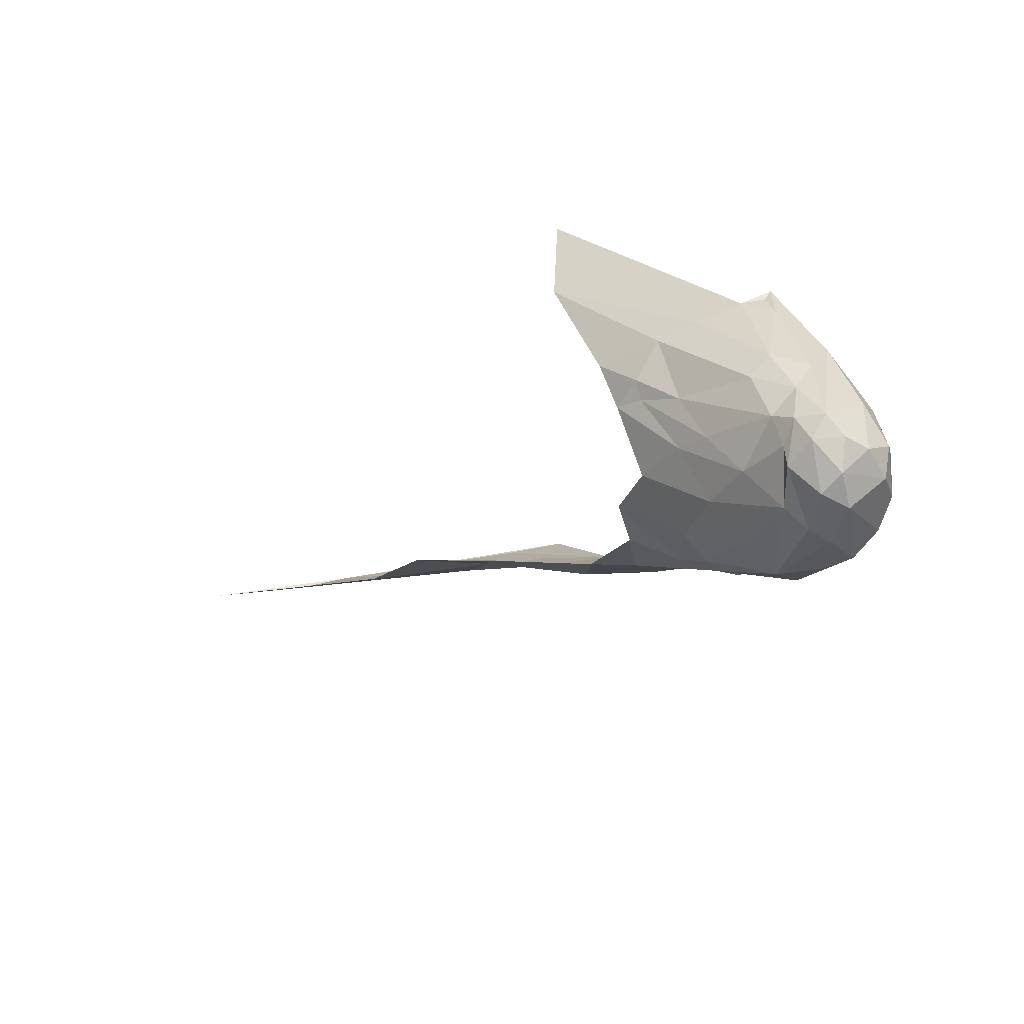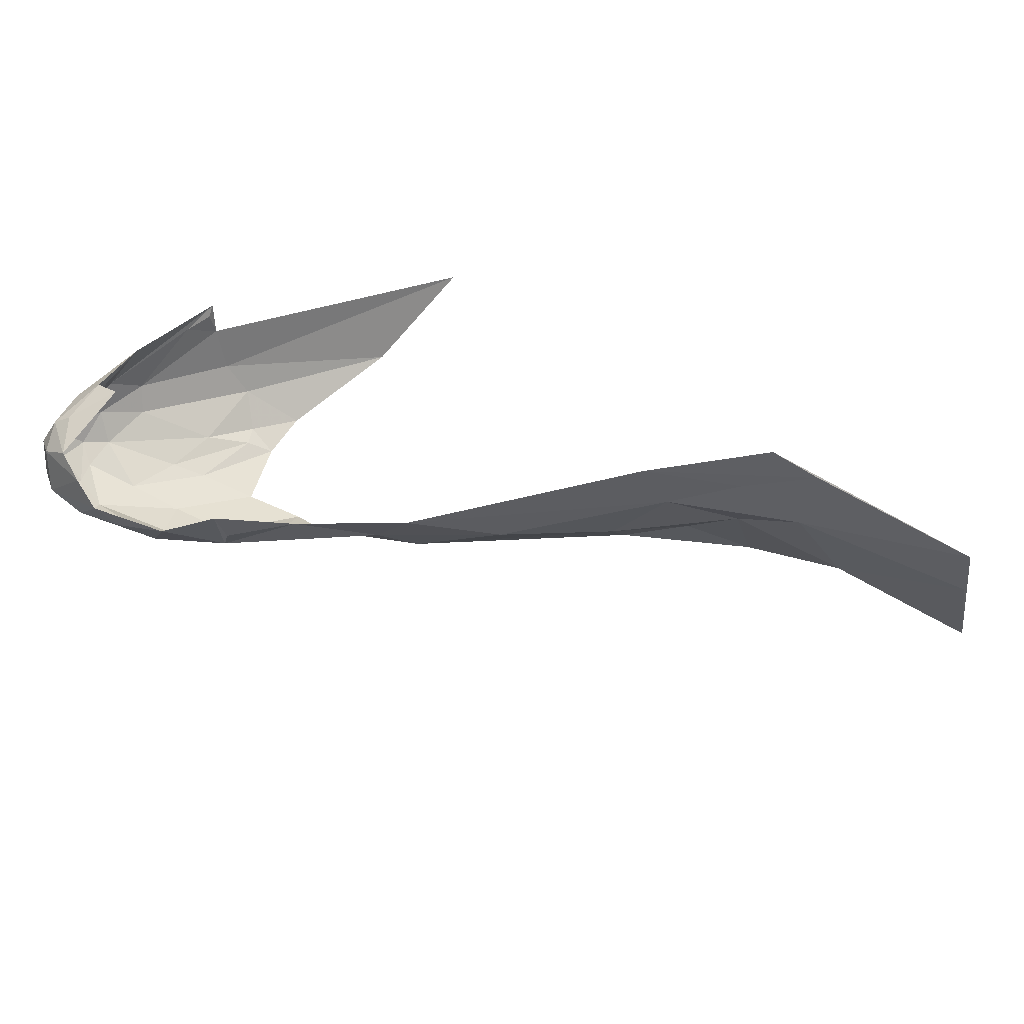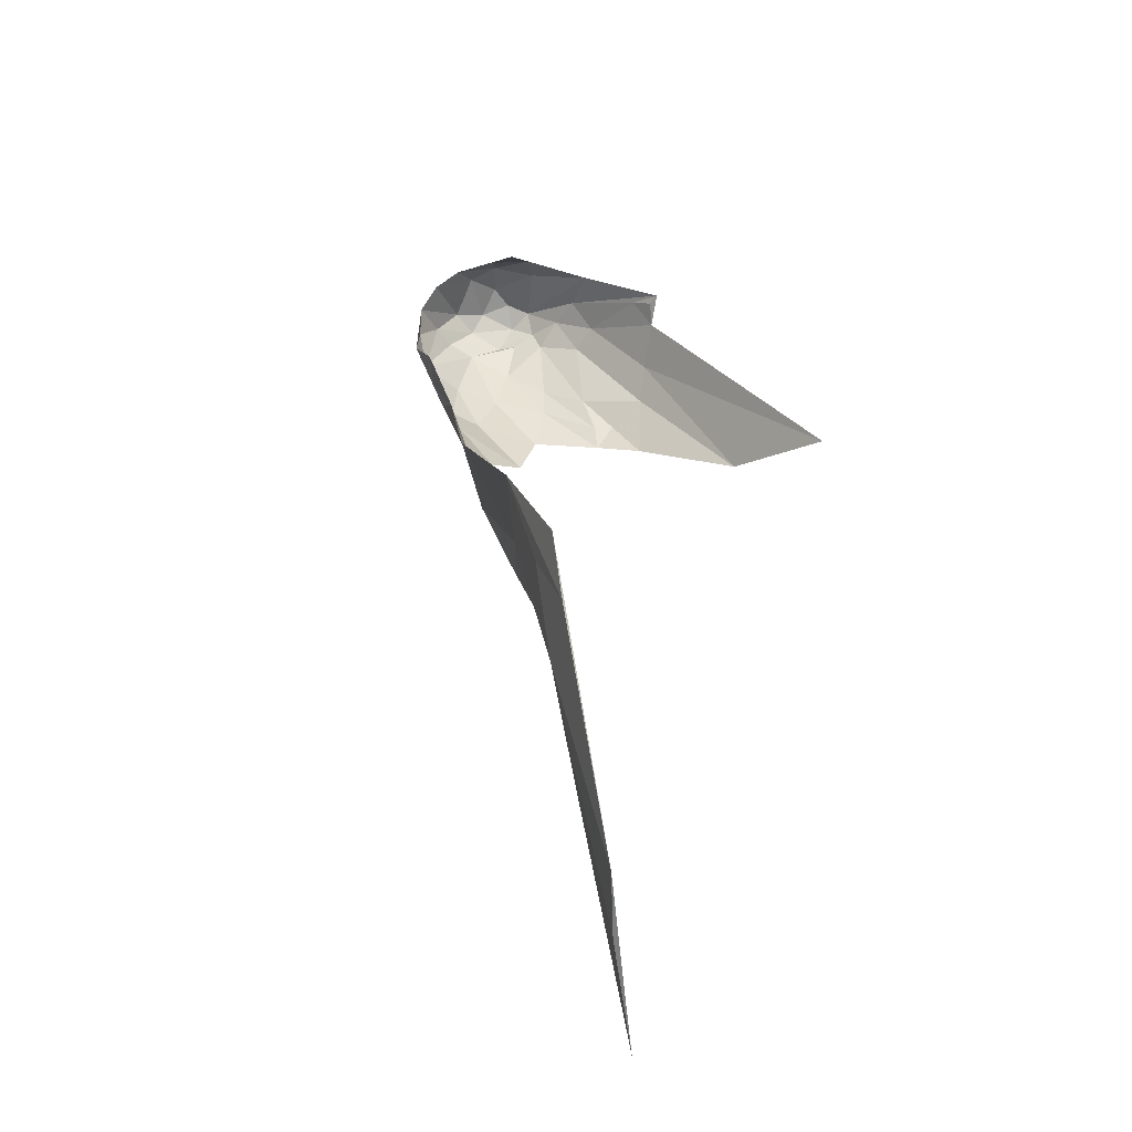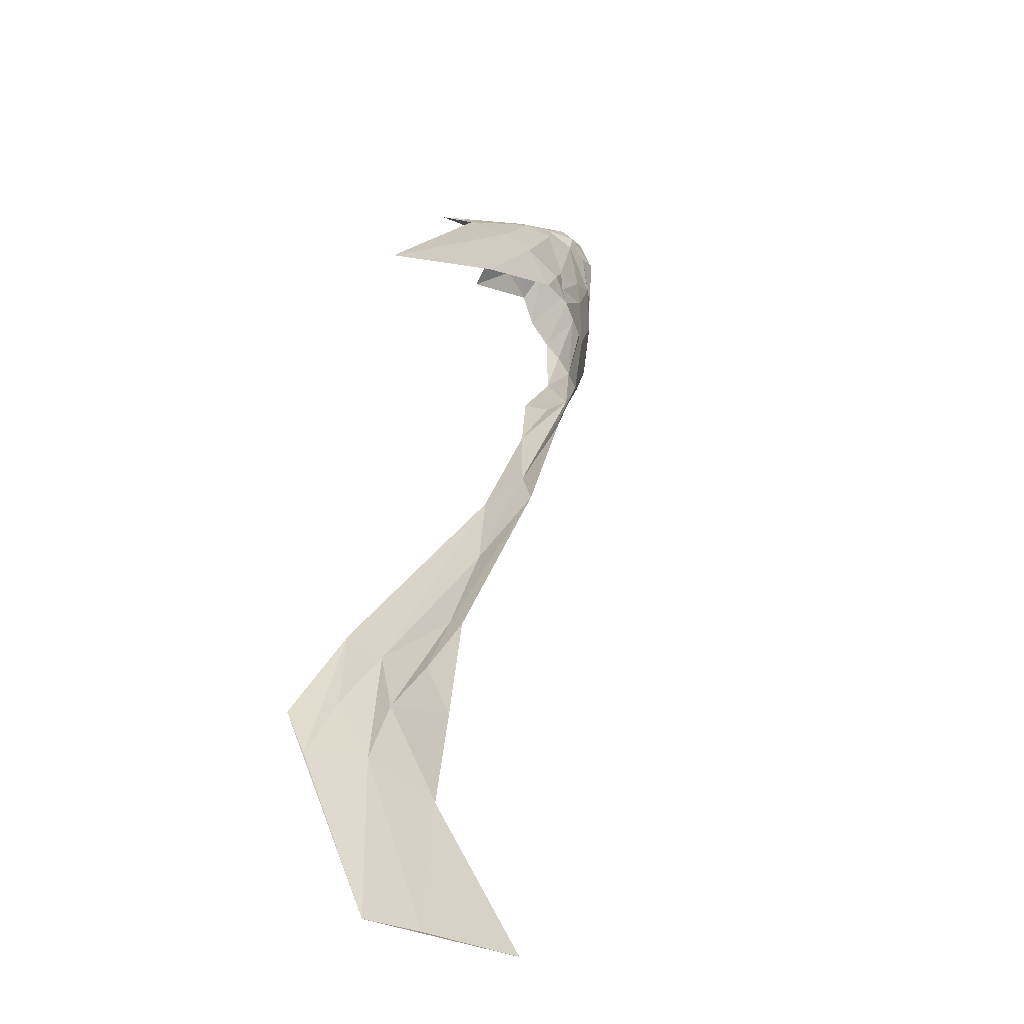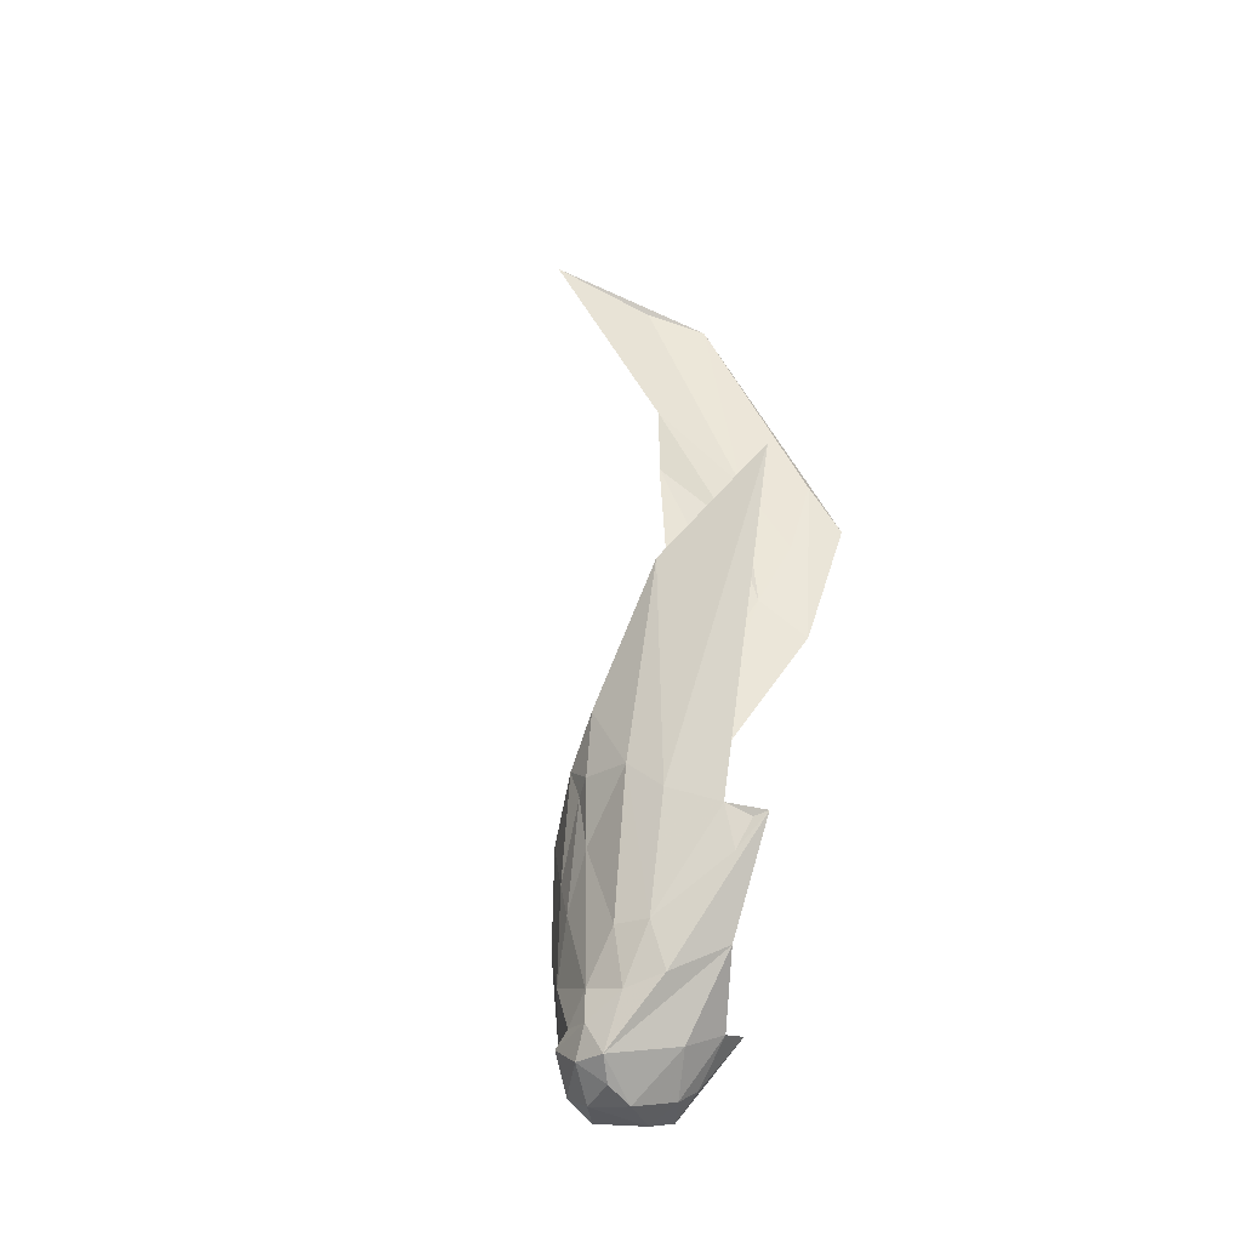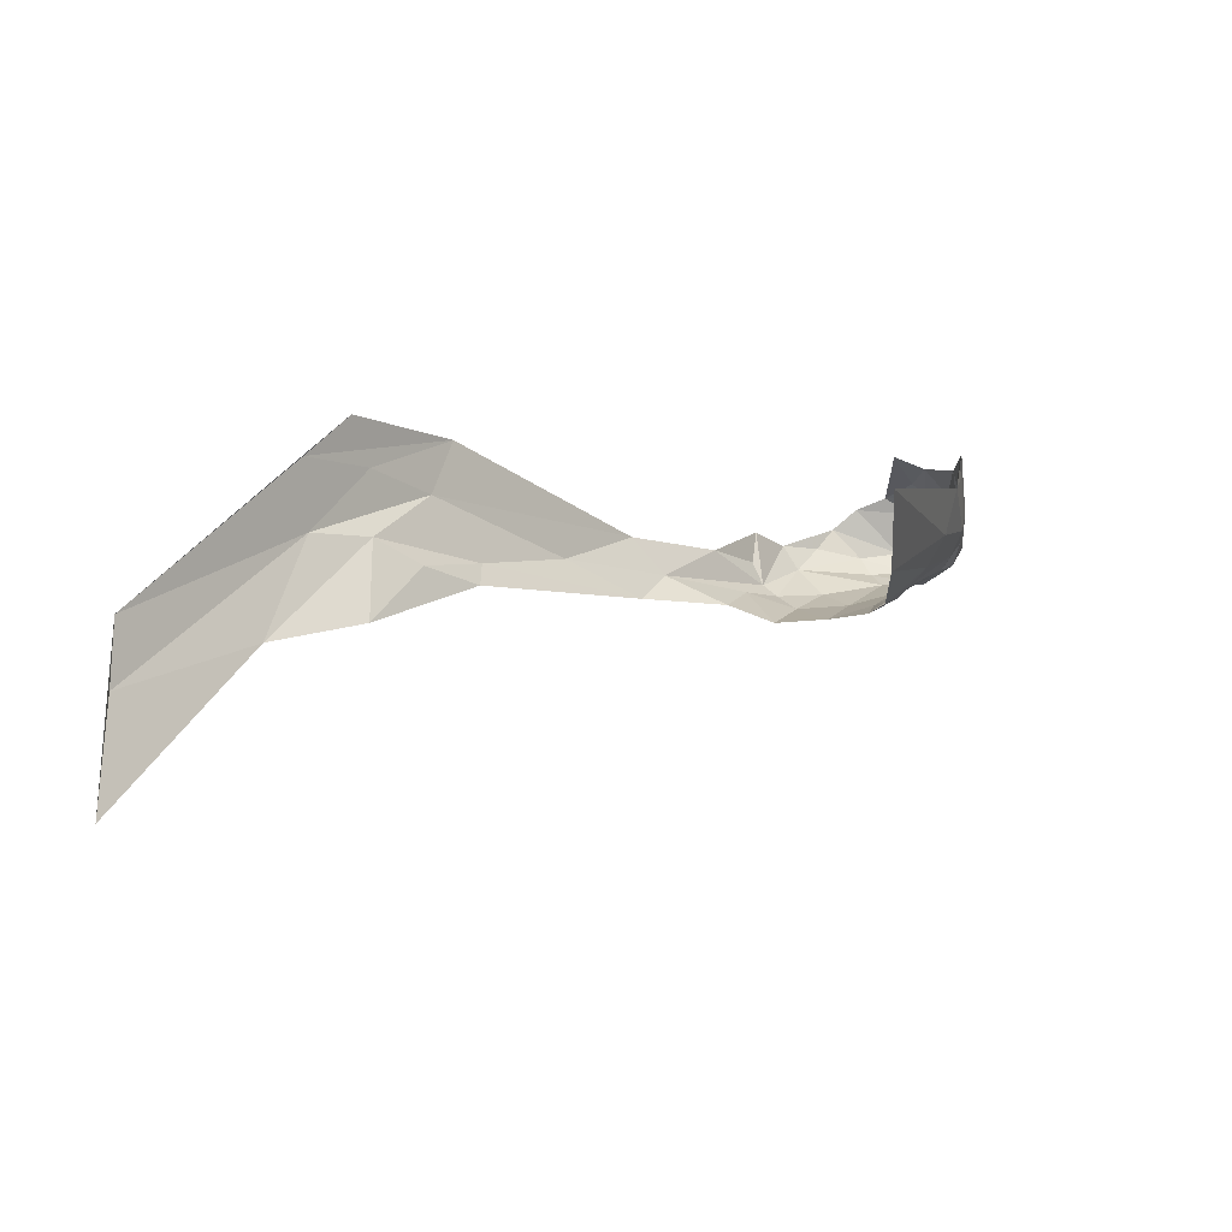
<metadata>
{"format":"obj","ext":"obj","renderer":"f3d","projection":"perspective","resolution":1024,"background":"white","views":[{"elev":28.9,"azim":64.6,"up":"+Z"},{"elev":50.7,"azim":148.7,"up":"+Y"},{"elev":24.6,"azim":-129.4,"up":"+Y"},{"elev":10.6,"azim":-66.4,"up":"+Z"},{"elev":71.7,"azim":106.7,"up":"+Z"},{"elev":-6.5,"azim":-75.0,"up":"+Y"}]}
</metadata>
<code>
v 6.618 5.729 -0.6303
v 6.492 5.684 -0.6902
v 6.272 5.741 -0.8049
v 7.026 5.788 -0.2536
v 7.014 5.76 -0.2352
v 7.037 5.745 -0.2718
v 6.844 5.754 -0.1955
v 6.685 5.681 -0.2269
v 6.857 5.719 -0.2149
v 6.704 5.728 -0.2026
v 6.296 5.727 -0.2137
v 6.45 5.645 -0.2412
v 5.825 5.544 -1.019
v 6.064 5.759 -0.8952
v 6.086 5.669 -0.8962
v 6.99 5.756 -0.4343
v 6.947 5.719 -0.4559
v 6.941 5.756 -0.4777
v 6.854 5.686 -0.4916
v 6.649 5.678 -0.5901
v 6.761 5.727 -0.5433
v 6.835 5.646 -0.4379
v 6.762 5.622 -0.3789
v 6.715 5.613 -0.4471
v 6.777 5.664 -0.2689
v 6.848 5.664 -0.2918
v 6.926 5.709 -0.2365
v 6.987 5.697 -0.3339
v 6.968 5.703 -0.2579
v 6.922 5.675 -0.3088
v 7.001 5.721 -0.2373
v 5.82 5.458 -1.02
v 6.007 5.527 -0.9189
v 6.955 5.825 -0.2298
v 6.988 5.747 -0.2137
v 6.721 5.639 -0.2904
v 7.026 5.744 -0.3737
v 6.88 5.655 -0.3678
v 6.919 5.677 -0.4139
v 6.164 5.673 -0.8429
v 6.221 5.643 -0.7966
v 6.122 5.561 -0.8299
v 6.333 5.659 -0.7564
v 5.788 5.31 -1.017
v 6.892 5.786 -0.1964
v 6.92 5.747 -0.2078
v 6.793 5.668 -0.5035
v 6.702 5.639 -0.512
v 6.813 5.646 -0.3206
v 7.035 5.811 -0.2955
v 7.047 5.752 -0.3176
v 7.02 5.819 -0.3785
v 6.869 5.767 -0.5042
v 6.854 5.72 -0.507
v 7.014 5.717 -0.3558
v 7.031 5.72 -0.2983
v 6.991 5.695 -0.2734
v 7.014 5.788 -0.414
v 6.844 5.842 -0.2076
v 6.309 5.818 -0.7889
v 6.172 5.761 -0.8502
v 6.753 5.819 -0.1844
v 6.707 5.793 -0.1858
v 6.857 5.669 -0.4709
v 6.926 5.861 -0.2599
v 6.987 5.85 -0.2867
v 6.916 5.88 -0.3033
v 6.628 5.625 -0.2766
v 6.702 5.641 -0.2696
v 6.591 5.638 -0.6088
v 7.02 5.835 -0.3332
v 7.006 5.833 -0.2692
v 6.703 5.841 -0.1785
v 6.962 5.719 -0.2251
v 6.713 5.827 -0.1837
v 6.128 5.821 -0.859
v 6.691 5.62 -0.3098
v 6.307 5.627 -0.7501
f 1 2 3
f 4 5 6
f 7 8 9
f 10 11 12
f 13 14 15
f 16 17 18
f 19 20 21
f 22 23 24
f 25 26 27
f 28 29 30
f 6 5 31
f 32 15 33
f 34 35 4
f 26 25 36
f 37 17 16
f 28 38 39
f 40 41 42
f 3 2 43
f 32 33 44
f 45 7 46
f 20 47 48
f 49 26 36
f 23 22 38
f 50 51 52
f 53 54 21
f 55 56 57
f 37 58 51
f 35 45 46
f 35 34 59
f 3 60 1
f 15 14 61
f 62 7 45
f 63 11 10
f 19 47 20
f 39 38 22
f 17 19 18
f 17 64 19
f 65 66 67
f 23 38 49
f 12 8 10
f 12 68 8
f 8 25 9
f 8 69 25
f 1 21 20
f 2 70 43
f 20 48 70
f 71 50 52
f 66 65 72
f 40 3 43
f 15 61 3
f 62 45 73
f 30 26 49
f 30 27 26
f 74 31 35
f 29 28 57
f 13 32 44
f 13 15 32
f 45 59 73
f 45 35 59
f 52 51 58
f 42 33 40
f 63 62 75
f 63 7 62
f 73 75 62
f 73 63 75
f 55 28 17
f 55 57 28
f 76 14 13
f 76 60 14
f 68 69 8
f 68 77 69
f 24 48 47
f 15 40 33
f 15 3 40
f 69 36 25
f 69 77 36
f 18 19 53
f 29 27 30
f 46 7 9
f 72 50 71
f 4 6 50
f 38 30 49
f 38 28 30
f 17 39 64
f 17 28 39
f 6 51 50
f 56 37 51
f 74 29 57
f 74 27 29
f 4 72 34
f 4 50 72
f 20 2 1
f 20 70 2
f 7 10 8
f 7 63 10
f 58 16 18
f 58 37 16
f 77 49 36
f 77 23 49
f 57 31 74
f 57 56 31
f 64 47 19
f 22 24 47
f 22 64 39
f 22 47 64
f 65 34 72
f 65 59 34
f 6 56 51
f 6 31 56
f 74 46 27
f 74 35 46
f 27 9 25
f 27 46 9
f 78 43 70
f 41 40 43
f 37 55 17
f 37 56 55
f 71 66 72
f 71 67 66
f 60 61 14
f 60 3 61
f 35 5 4
f 35 31 5
f 78 41 43
f 78 42 41
f 19 54 53
f 19 21 54

</code>
